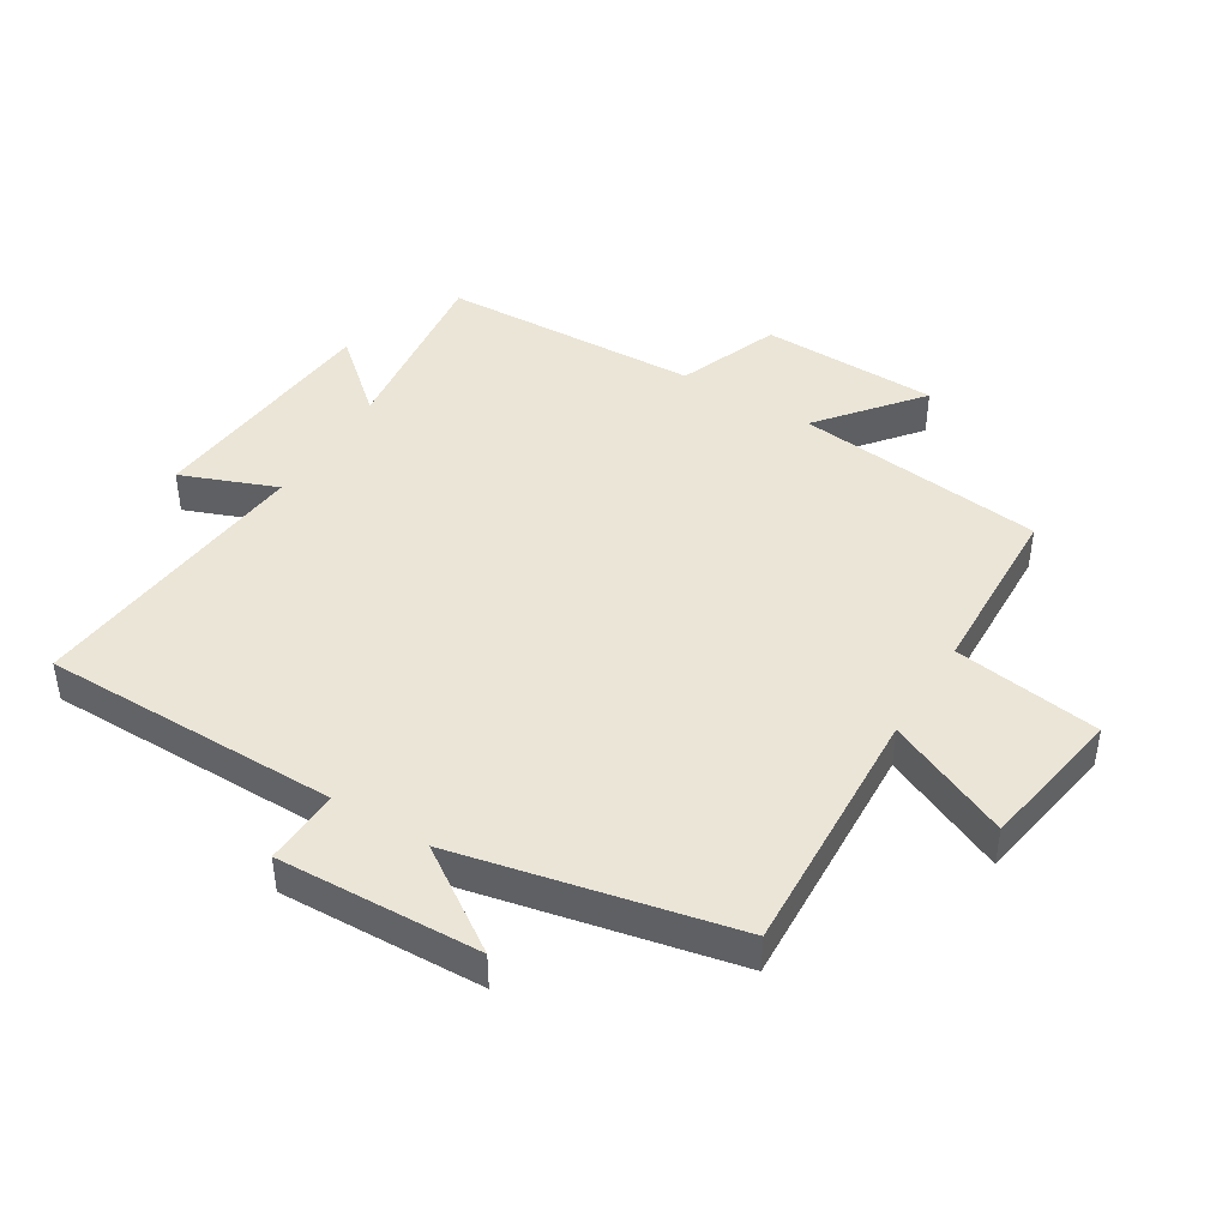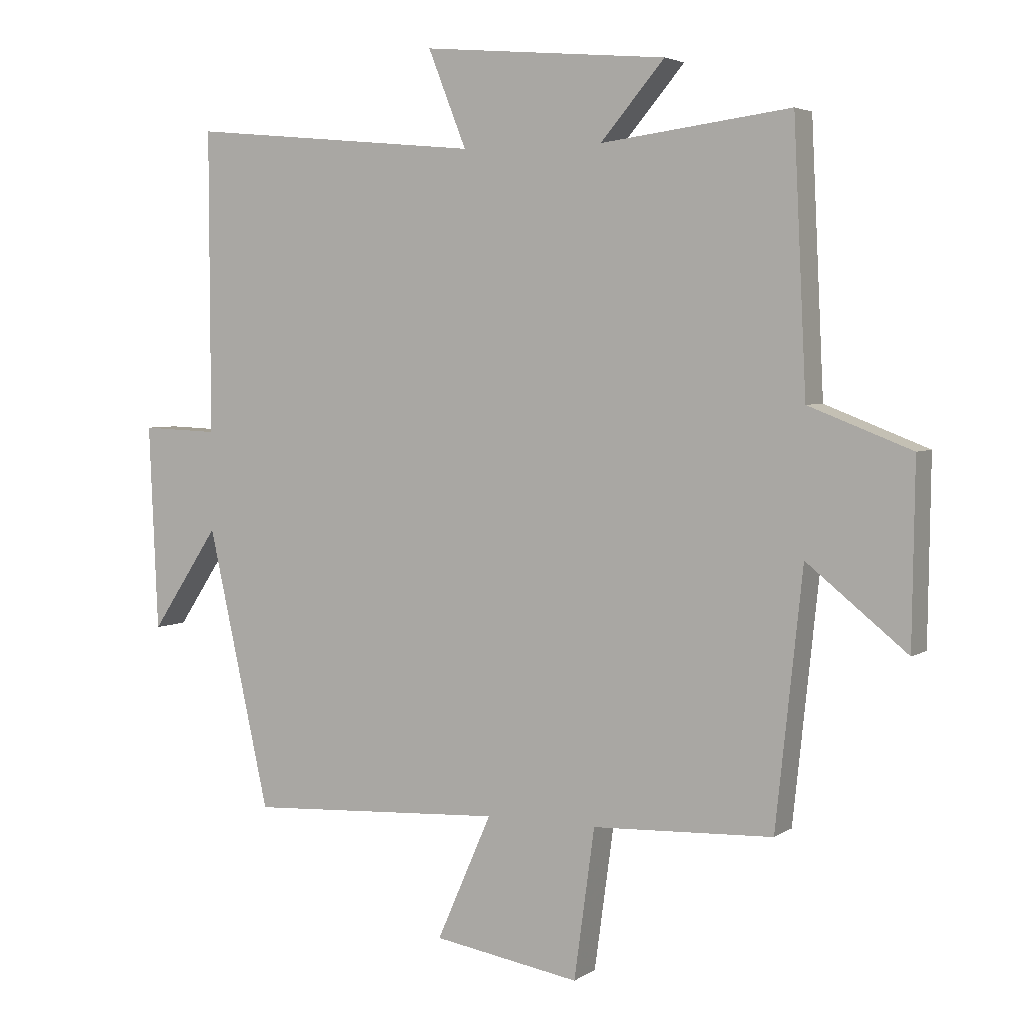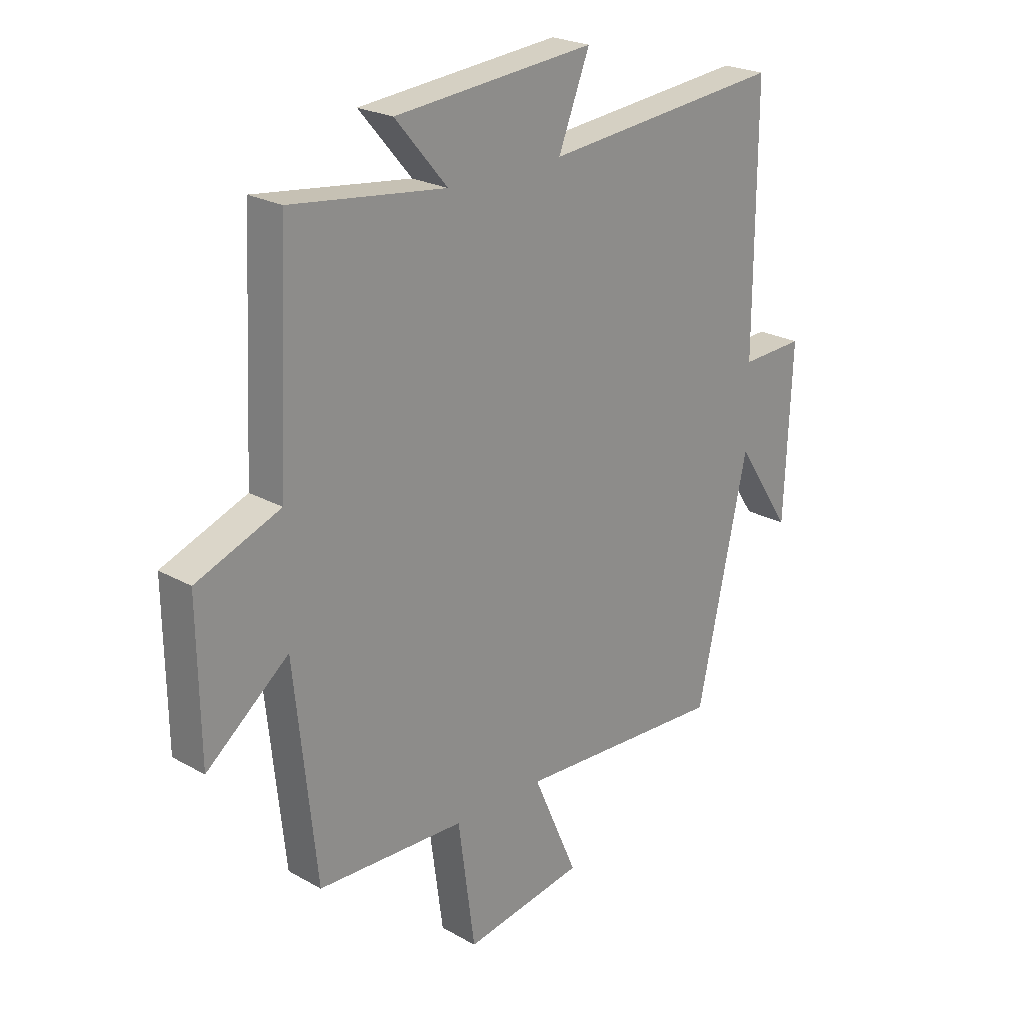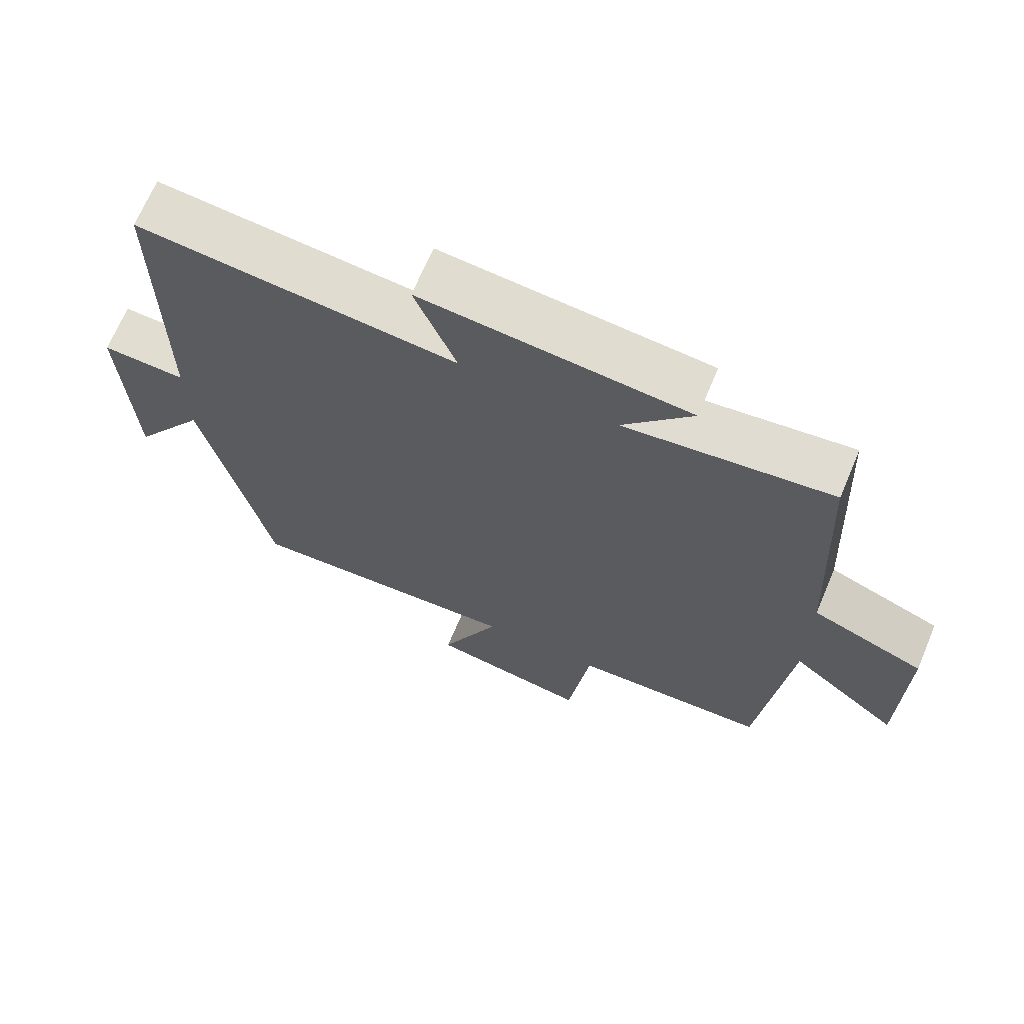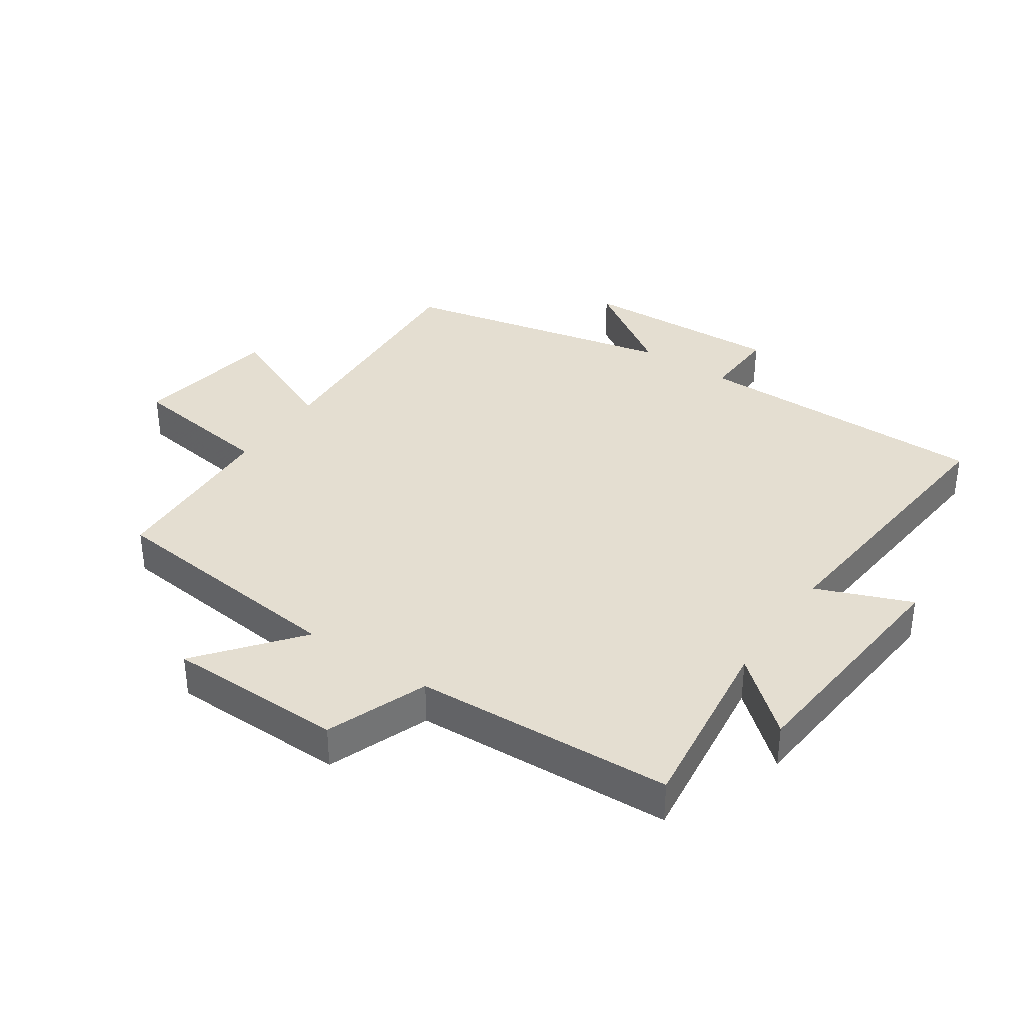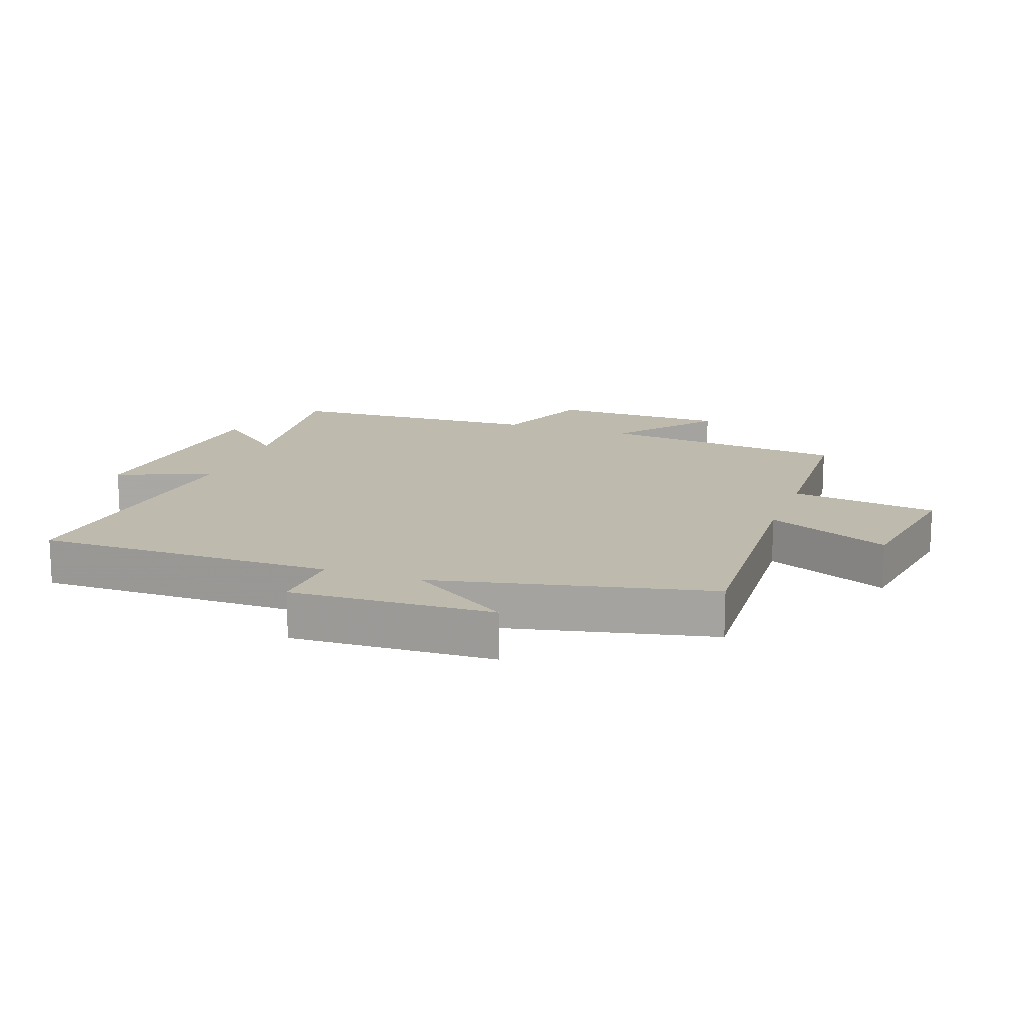
<metadata>
{"format":"obj","ext":"obj","renderer":"f3d","projection":"perspective","resolution":1024,"background":"white","views":[{"elev":44.0,"azim":121.8,"up":"+Y"},{"elev":4.0,"azim":-152.4,"up":"+Z"},{"elev":23.3,"azim":-46.4,"up":"+Z"},{"elev":68.3,"azim":-157.1,"up":"+Z"},{"elev":36.4,"azim":-55.8,"up":"+Y"},{"elev":15.4,"azim":109.7,"up":"+Y"}]}
</metadata>
<code>
v 0.501 0.07 0.544
v 0.5 0.07 0.071
v 0.621 0.07 0.076
v 0.607 0.07 -0.246
v 0.5 0.07 -0.085
v 0.403 0.07 -0.522
v 0.001 0.07 -0.5
v 0.087 0.07 -0.696
v -0.143 0.07 -0.734
v -0.175 0.07 -0.5
v -0.458 0.07 -0.488
v -0.5 0.07 -0.092
v -0.657 0.07 -0.218
v -0.661 0.07 0.064
v -0.5 0.07 0.126
v -0.48 0.07 0.538
v -0.183 0.07 0.5
v -0.283 0.07 0.617
v 0.101 0.07 0.651
v 0.041 0.07 0.5
v 0.501 0 0.544
v 0.5 0 0.071
v 0.621 0 0.076
v 0.607 0 -0.246
v 0.5 0 -0.085
v 0.403 0 -0.522
v 0.001 0 -0.5
v 0.087 0 -0.696
v -0.143 0 -0.734
v -0.175 0 -0.5
v -0.458 0 -0.488
v -0.5 0 -0.092
v -0.657 0 -0.218
v -0.661 0 0.064
v -0.5 0 0.126
v -0.48 0 0.538
v -0.183 0 0.5
v -0.283 0 0.617
v 0.101 0 0.651
v 0.041 0 0.5
f 17 18 19 20
f 15 16 17
f 15 17 20
f 12 13 14 15
f 20 1 2
f 15 20 2
f 12 15 2
f 11 12 2
f 10 11 2
f 7 8 9 10
f 5 6 7
f 10 2 3
f 7 10 3
f 5 7 3
f 3 4 5
f 40 39 38 37
f 37 36 35
f 40 37 35
f 35 34 33 32
f 22 21 40
f 22 40 35
f 22 35 32
f 22 32 31
f 22 31 30
f 30 29 28 27
f 27 26 25
f 23 22 30
f 23 30 27
f 23 27 25
f 25 24 23
f 1 21 22 2
f 2 22 23 3
f 3 23 24 4
f 4 24 25 5
f 5 25 26 6
f 6 26 27 7
f 7 27 28 8
f 8 28 29 9
f 9 29 30 10
f 10 30 31 11
f 11 31 32 12
f 12 32 33 13
f 13 33 34 14
f 14 34 35 15
f 15 35 36 16
f 16 36 37 17
f 17 37 38 18
f 18 38 39 19
f 19 39 40 20
f 20 40 21 1

</code>
